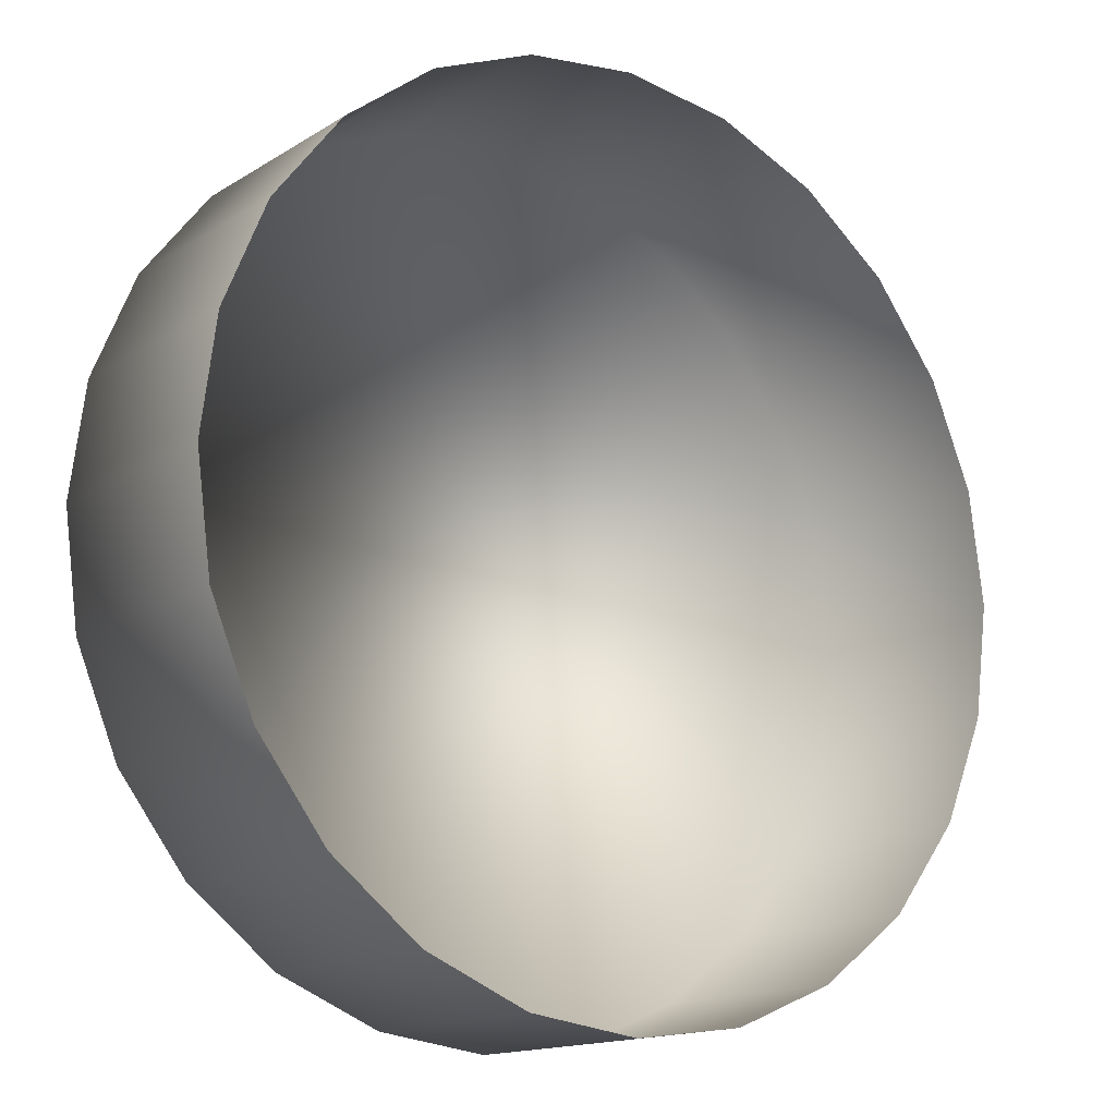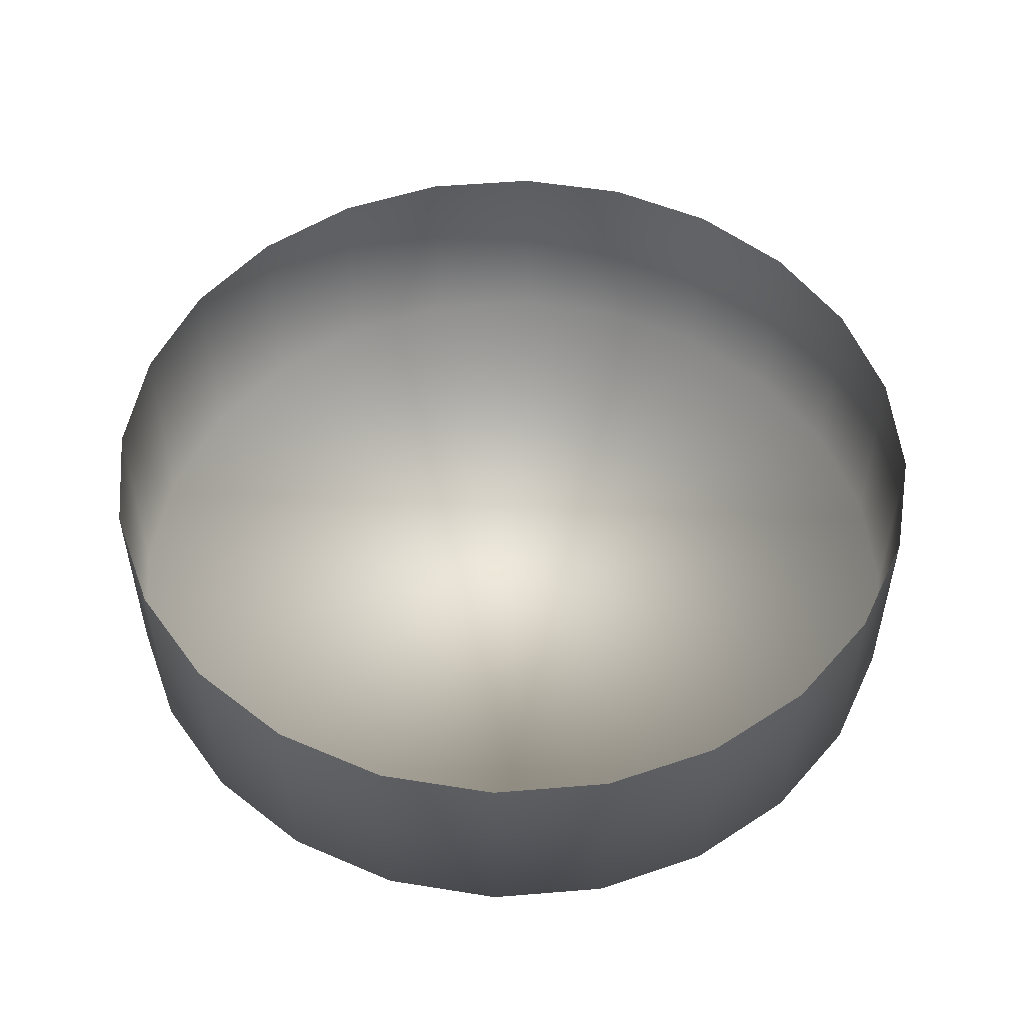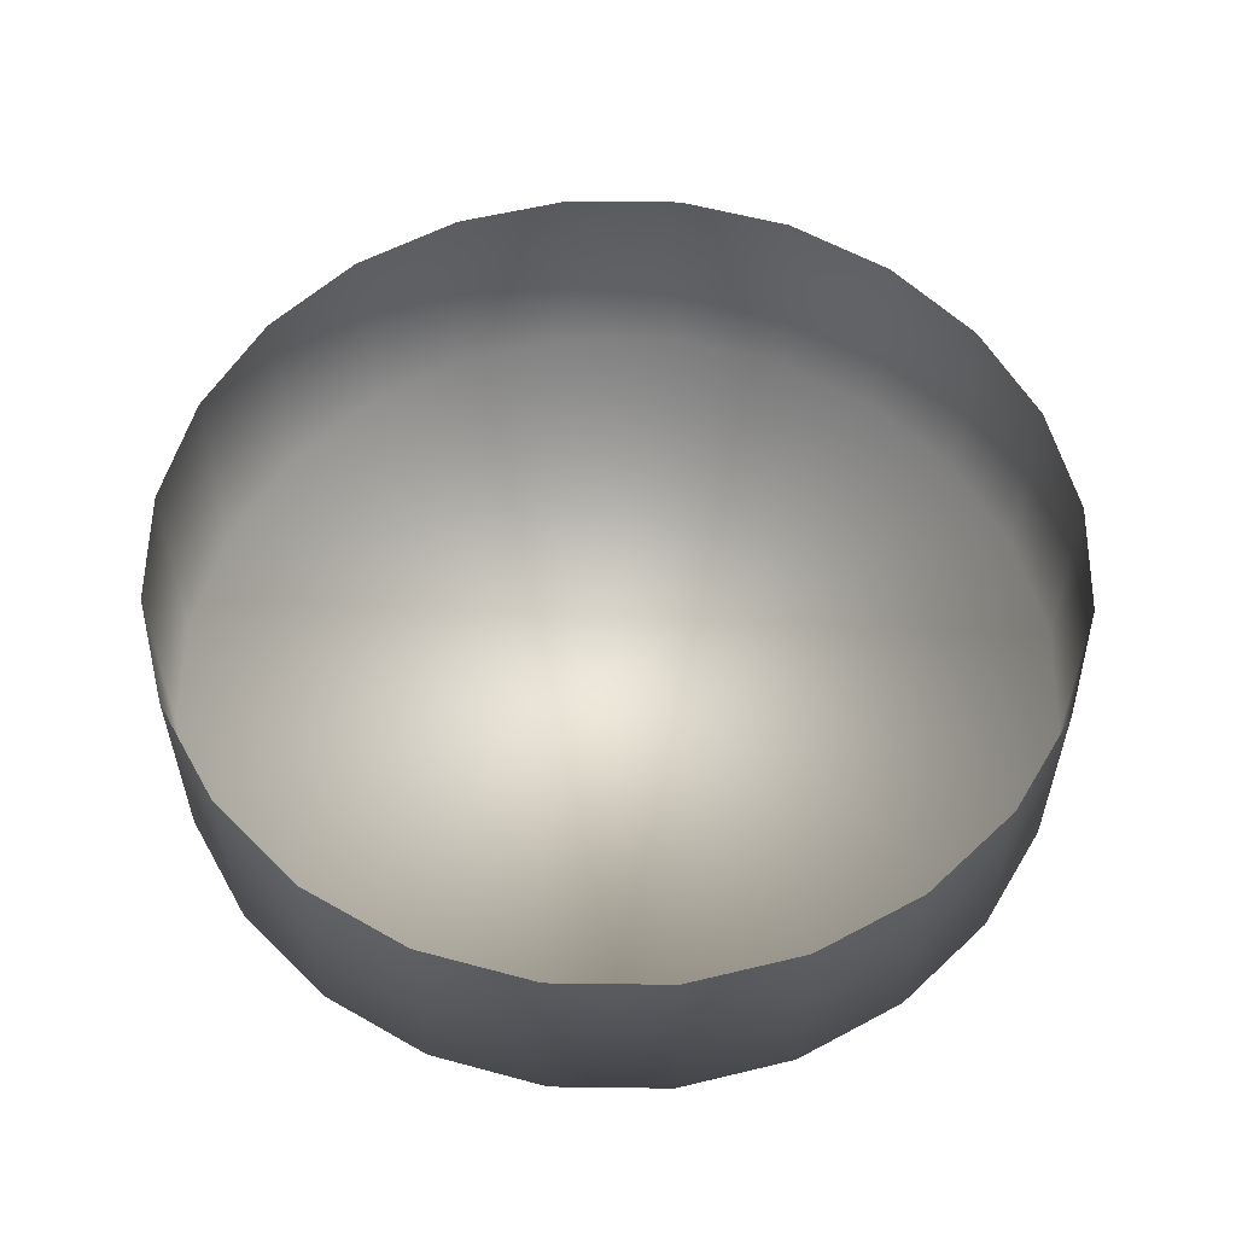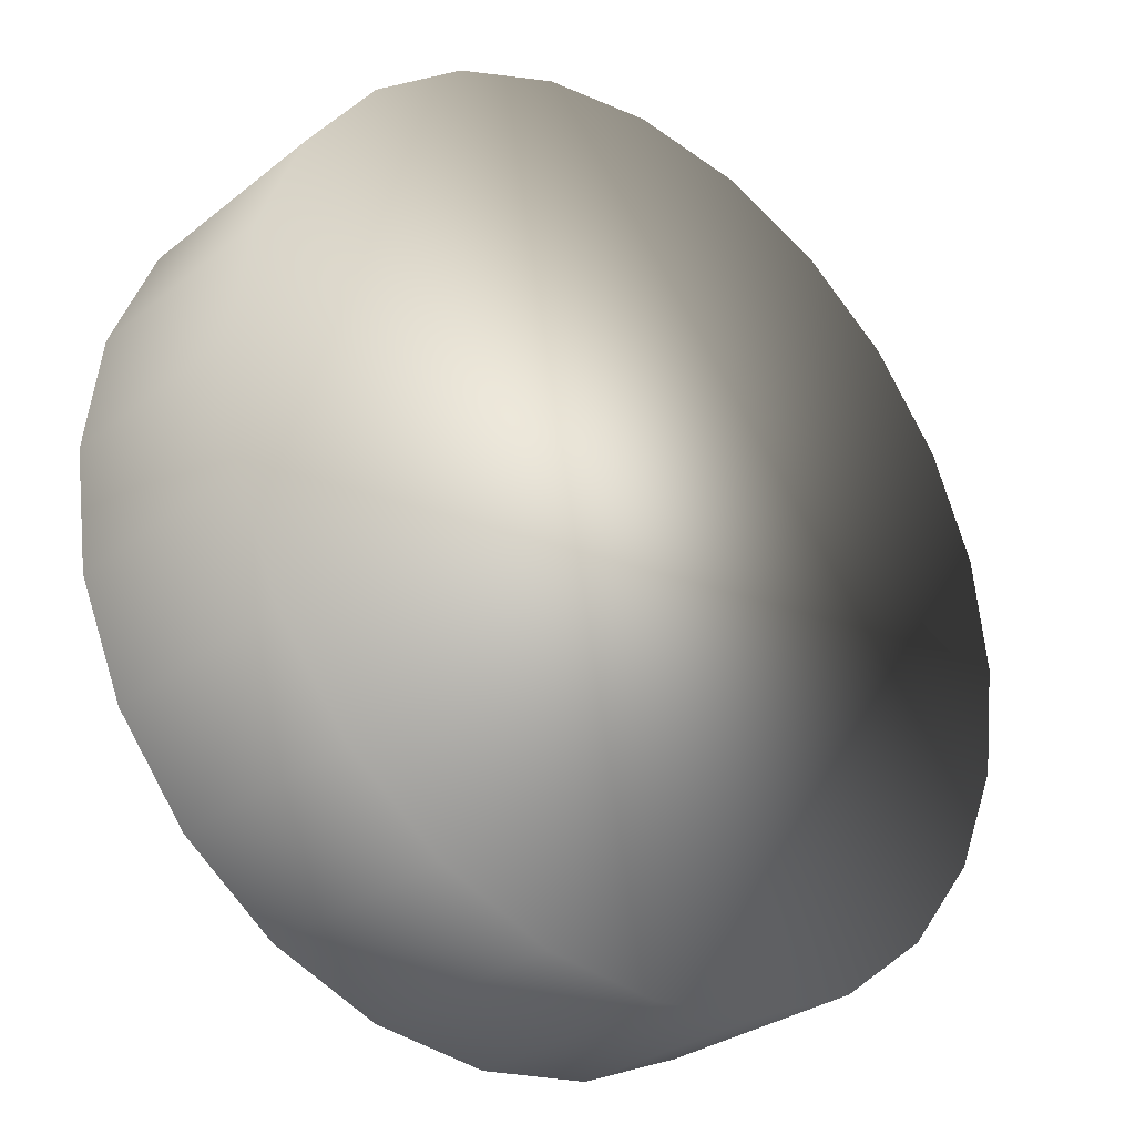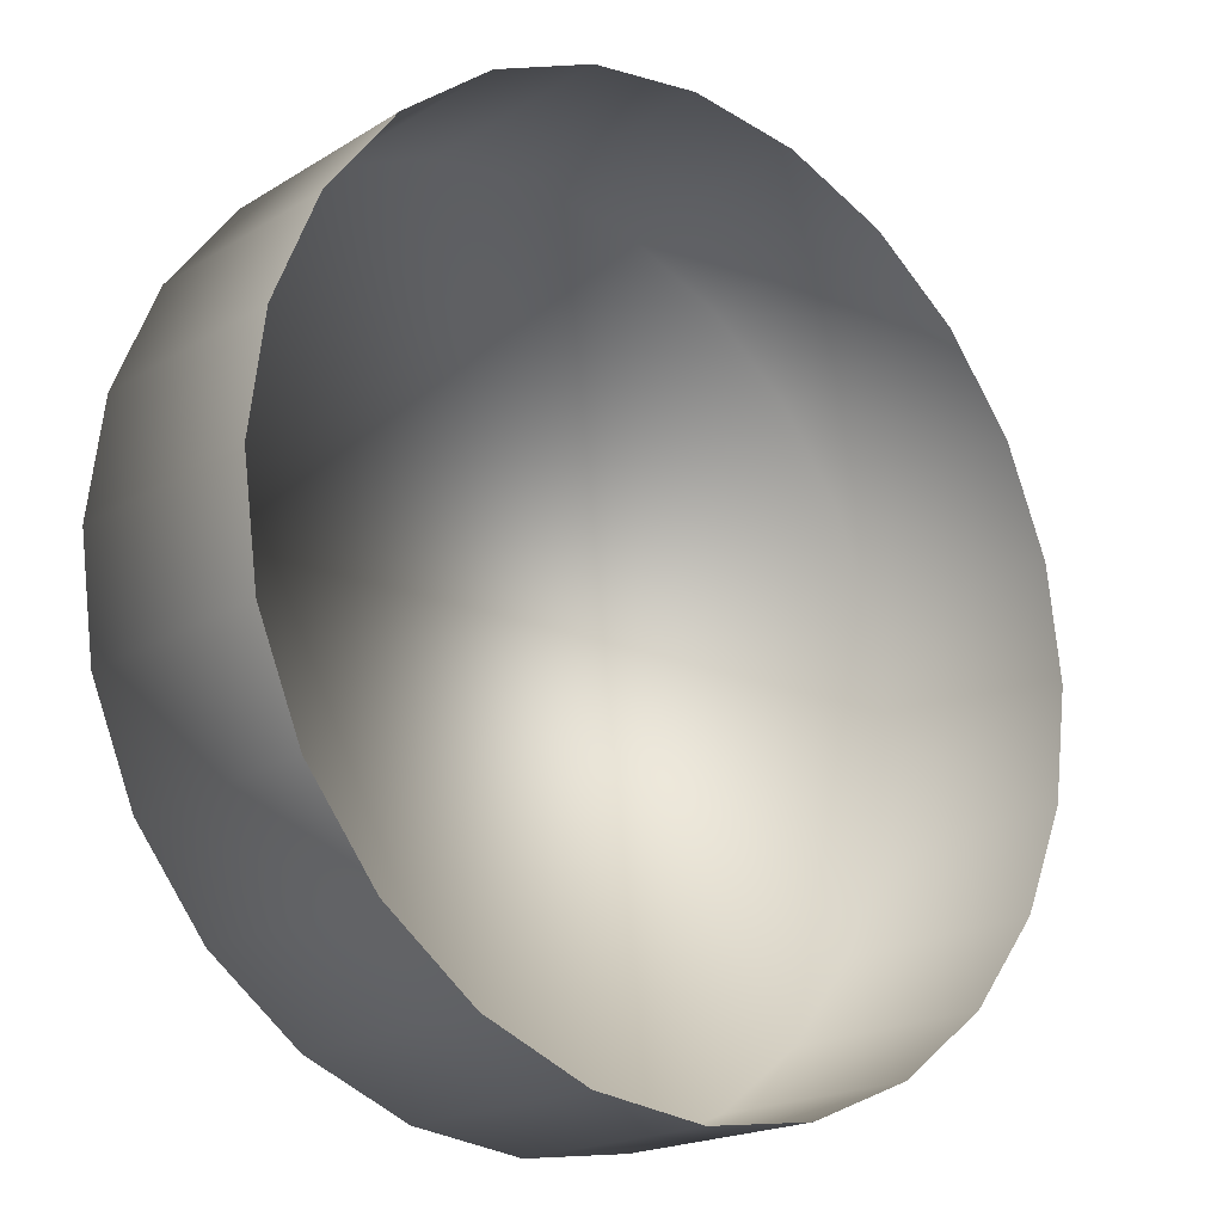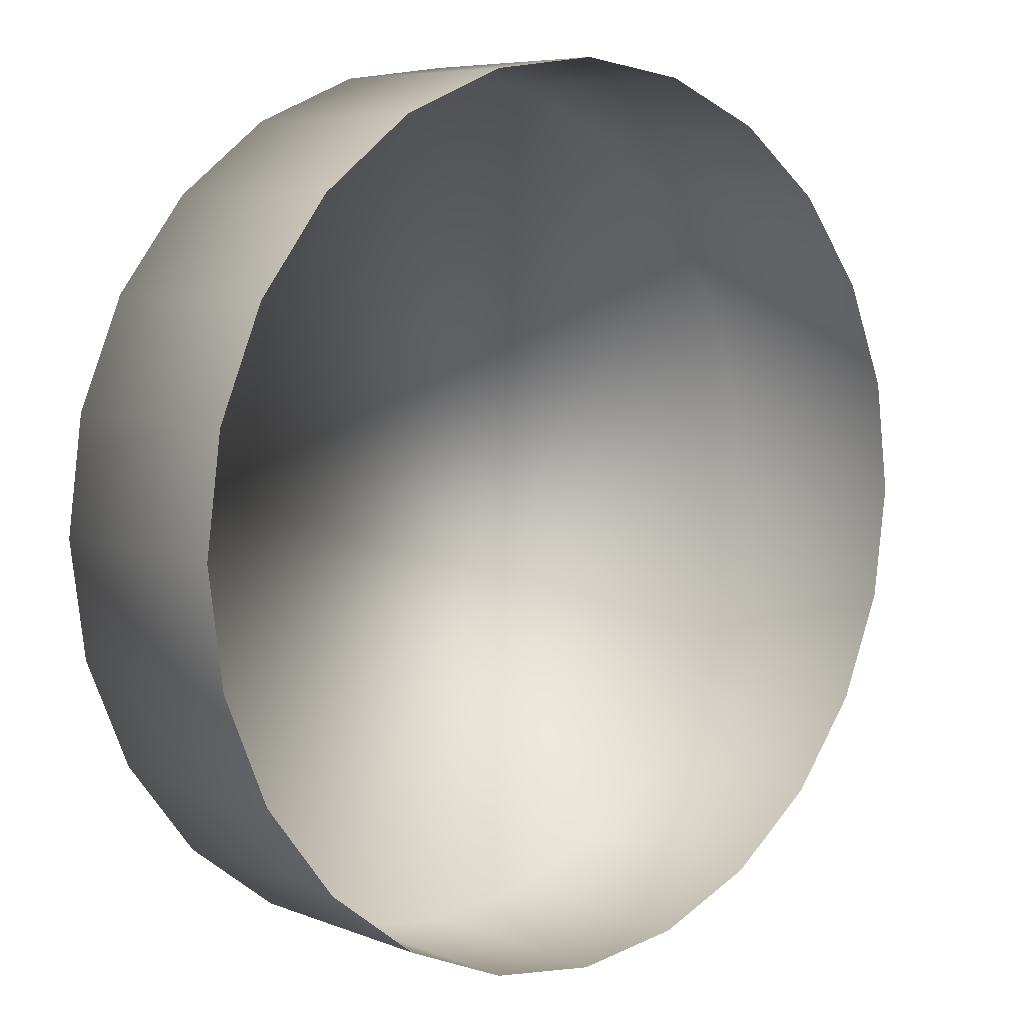
<metadata>
{"format":"obj","ext":"obj","renderer":"f3d","projection":"perspective","resolution":1024,"background":"white","views":[{"elev":-15.0,"azim":142.5,"up":"+Z"},{"elev":52.0,"azim":-87.6,"up":"+Y"},{"elev":56.8,"azim":-111.7,"up":"+Y"},{"elev":-29.1,"azim":-40.6,"up":"+Z"},{"elev":-18.9,"azim":139.2,"up":"+Z"},{"elev":6.7,"azim":138.5,"up":"+Z"}]}
</metadata>
<code>
o mesh60/mesh60-geometry#mesh60-geometry
v -0.145 -0.5029 0.4346
v -0.1461 -0.5029 0.432
v -0.145 -0.5082 0.4346
v -0.1461 -0.5082 0.432
v -0.1447 -0.5082 0.4373
v -0.1644 -0.5082 0.432
v -0.1478 -0.5029 0.4298
v -0.1655 -0.5082 0.4346
v -0.1447 -0.5029 0.4373
v -0.1628 -0.5082 0.4298
v -0.1478 -0.5082 0.4298
v -0.1659 -0.5082 0.4373
v -0.145 -0.5082 0.4401
v -0.1628 -0.5029 0.4298
v -0.1644 -0.5029 0.432
v -0.15 -0.5029 0.4281
v -0.1655 -0.5029 0.4346
v -0.145 -0.5029 0.4401
v -0.1606 -0.5082 0.4281
v -0.15 -0.5082 0.4281
v -0.1655 -0.5082 0.4401
v -0.1659 -0.5029 0.4373
v -0.1461 -0.5082 0.4426
v -0.1606 -0.5029 0.4281
v -0.1525 -0.5029 0.4271
v -0.1644 -0.5082 0.4426
v -0.1461 -0.5029 0.4426
v -0.158 -0.5082 0.4271
v -0.1525 -0.5082 0.4271
v -0.1655 -0.5029 0.4401
v -0.1478 -0.5082 0.4448
v -0.158 -0.5029 0.4271
v -0.1553 -0.5029 0.4267
v -0.1644 -0.5029 0.4426
v -0.1628 -0.5082 0.4448
v -0.1478 -0.5029 0.4448
v -0.1553 -0.5082 0.4267
v -0.15 -0.5082 0.4465
v -0.15 -0.5029 0.4465
v -0.1628 -0.5029 0.4448
v -0.1606 -0.5082 0.4465
v -0.1525 -0.5029 0.4476
v -0.1525 -0.5082 0.4476
v -0.1606 -0.5029 0.4465
v -0.158 -0.5082 0.4476
v -0.1553 -0.5029 0.4479
v -0.1553 -0.5082 0.4479
v -0.158 -0.5029 0.4476
f 1 2 3
f 3 2 1
f 4 3 2
f 2 3 4
f 3 5 1
f 1 5 3
f 3 4 6
f 6 4 3
f 2 7 4
f 4 7 2
f 5 3 8
f 8 3 5
f 9 1 5
f 5 1 9
f 6 4 10
f 10 4 6
f 8 3 6
f 6 3 8
f 11 4 7
f 7 4 11
f 12 5 8
f 8 5 12
f 5 13 9
f 9 13 5
f 4 11 10
f 10 11 4
f 10 14 6
f 6 14 10
f 6 15 8
f 8 15 6
f 7 16 11
f 11 16 7
f 13 5 12
f 12 5 13
f 8 17 12
f 12 17 8
f 18 9 13
f 13 9 18
f 10 11 19
f 19 11 10
f 10 19 14
f 14 19 10
f 15 6 14
f 14 6 15
f 17 8 15
f 15 8 17
f 20 11 16
f 16 11 20
f 21 13 12
f 12 13 21
f 22 12 17
f 17 12 22
f 13 23 18
f 18 23 13
f 11 20 19
f 19 20 11
f 24 14 19
f 19 14 24
f 16 25 20
f 20 25 16
f 26 13 21
f 21 13 26
f 12 22 21
f 21 22 12
f 23 13 26
f 26 13 23
f 27 18 23
f 23 18 27
f 19 20 28
f 28 20 19
f 19 28 24
f 24 28 19
f 29 20 25
f 25 20 29
f 21 30 26
f 26 30 21
f 30 21 22
f 22 21 30
f 31 23 26
f 26 23 31
f 23 31 27
f 27 31 23
f 20 29 28
f 28 29 20
f 32 24 28
f 28 24 32
f 25 33 29
f 29 33 25
f 34 26 30
f 30 26 34
f 35 31 26
f 26 31 35
f 36 27 31
f 31 27 36
f 37 28 29
f 29 28 37
f 28 37 32
f 32 37 28
f 37 29 33
f 33 29 37
f 26 34 35
f 35 34 26
f 38 31 35
f 35 31 38
f 36 31 39
f 39 31 36
f 33 32 37
f 37 32 33
f 40 35 34
f 34 35 40
f 38 39 31
f 31 39 38
f 41 38 35
f 35 38 41
f 35 40 41
f 41 40 35
f 39 38 42
f 42 38 39
f 43 38 41
f 41 38 43
f 44 41 40
f 40 41 44
f 43 42 38
f 38 42 43
f 45 43 41
f 41 43 45
f 41 44 45
f 45 44 41
f 42 43 46
f 46 43 42
f 47 43 45
f 45 43 47
f 48 45 44
f 44 45 48
f 47 46 43
f 43 46 47
f 45 48 47
f 47 48 45
f 46 47 48
f 48 47 46

</code>
